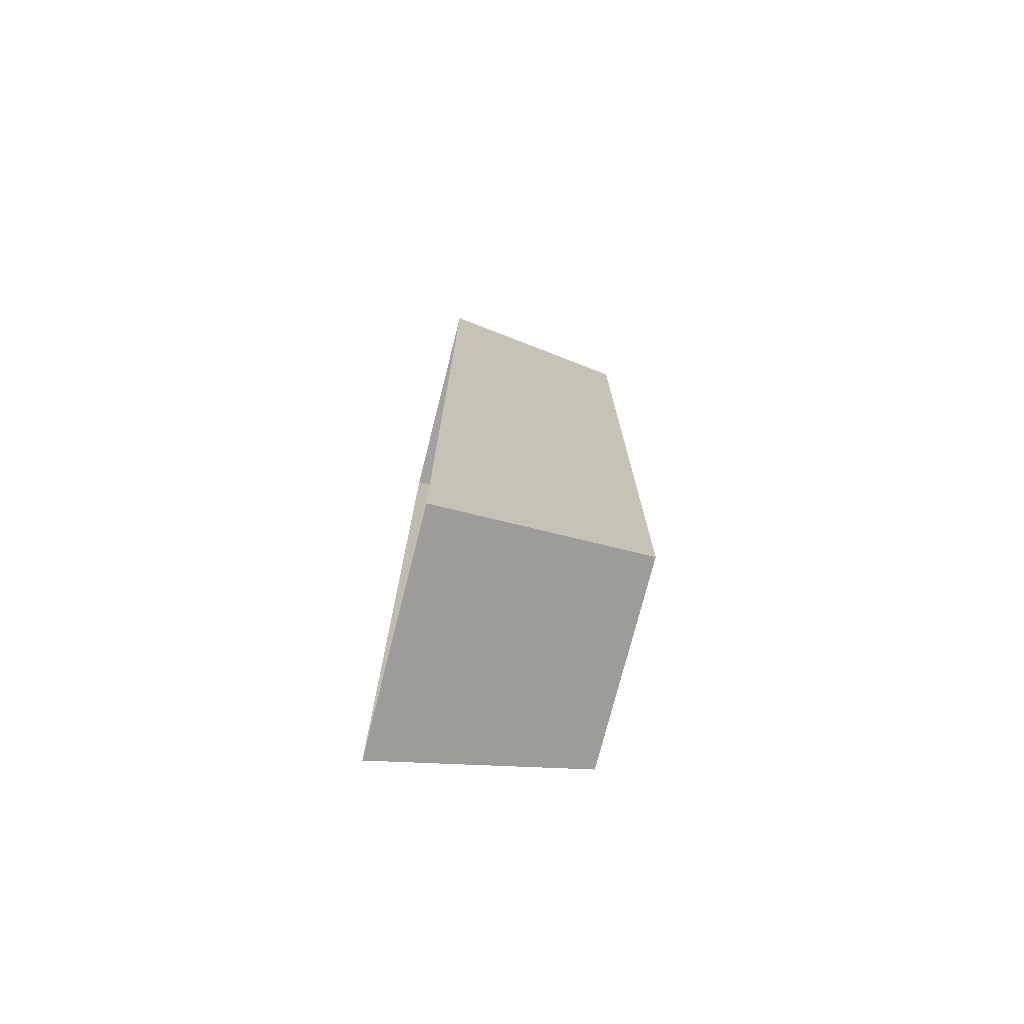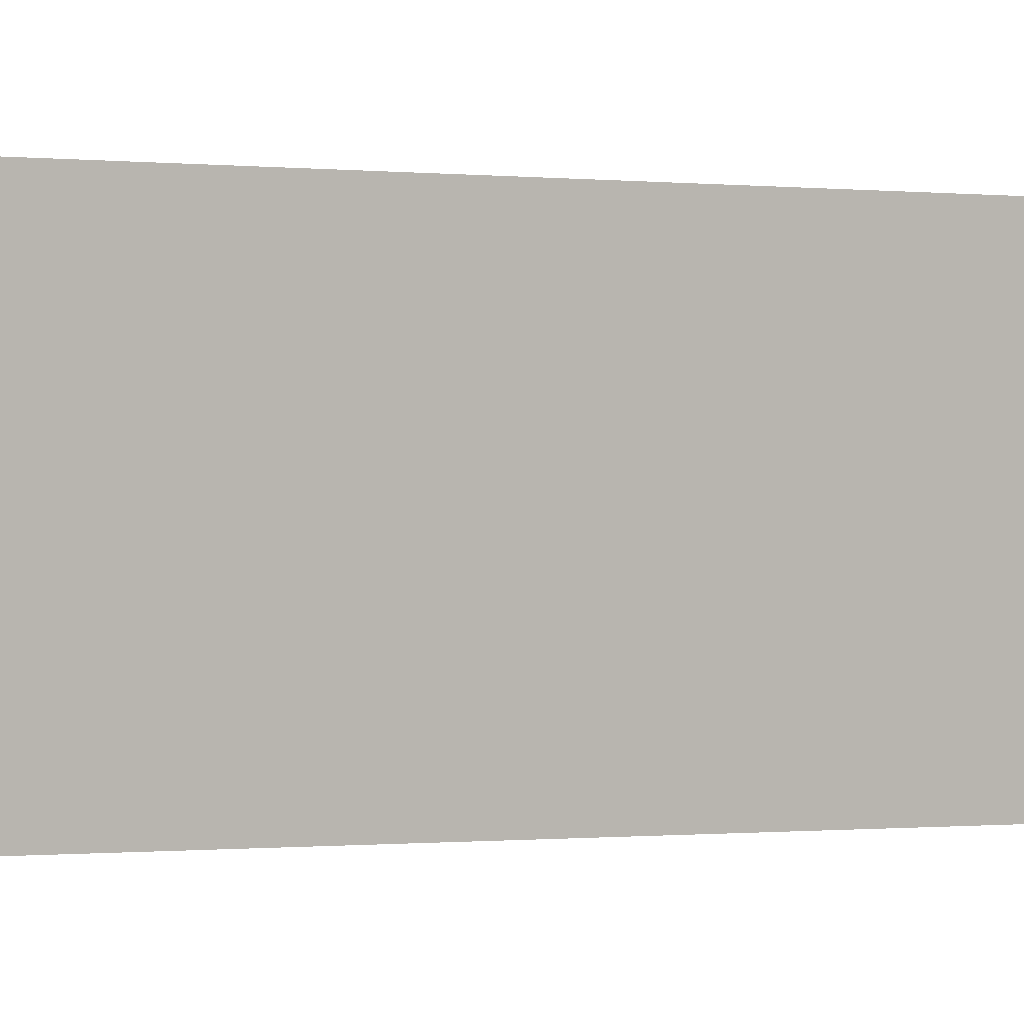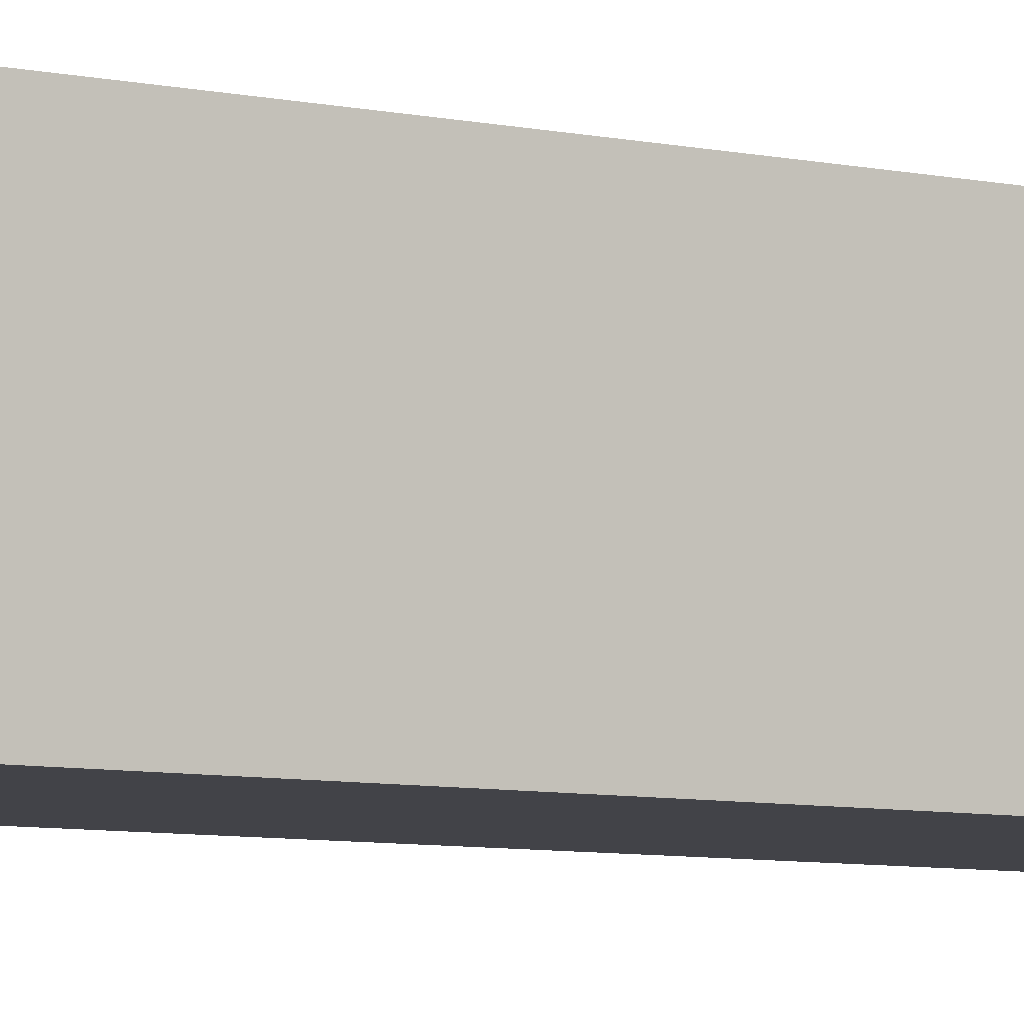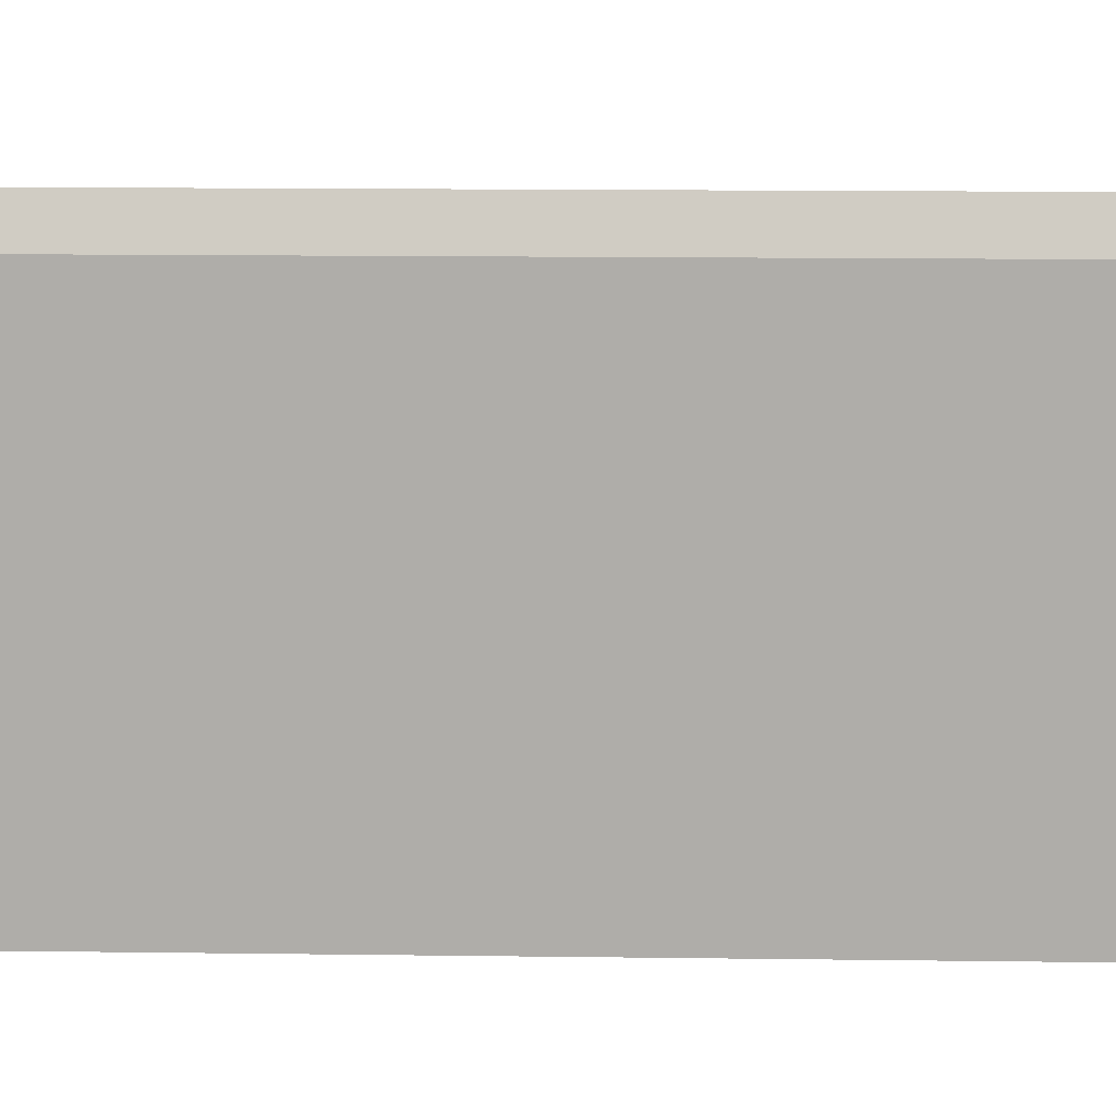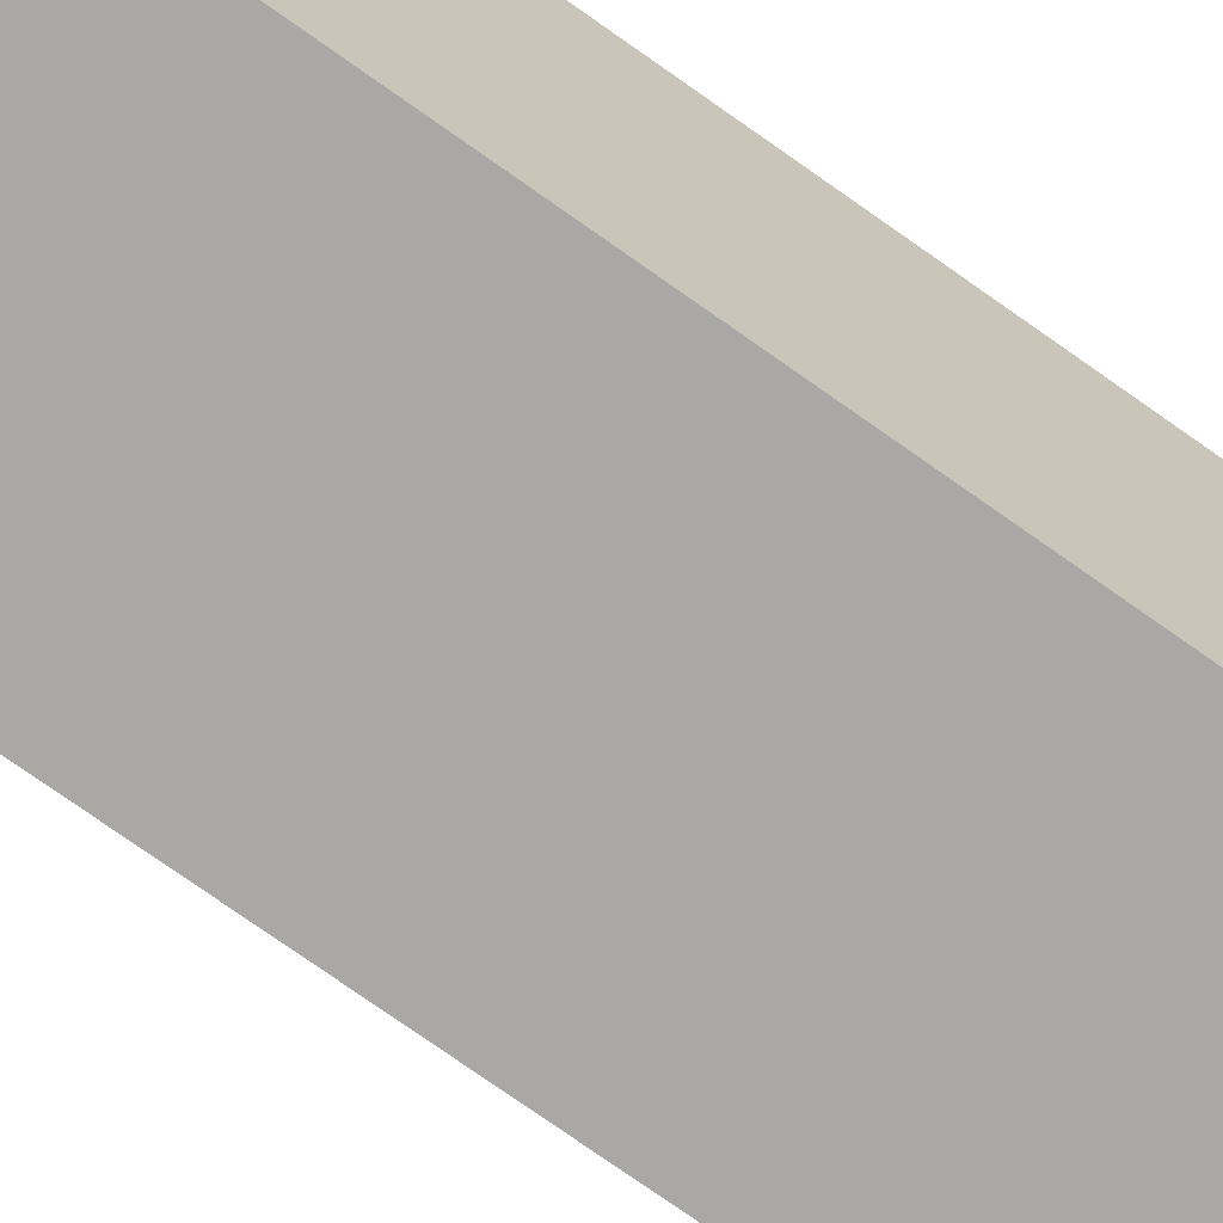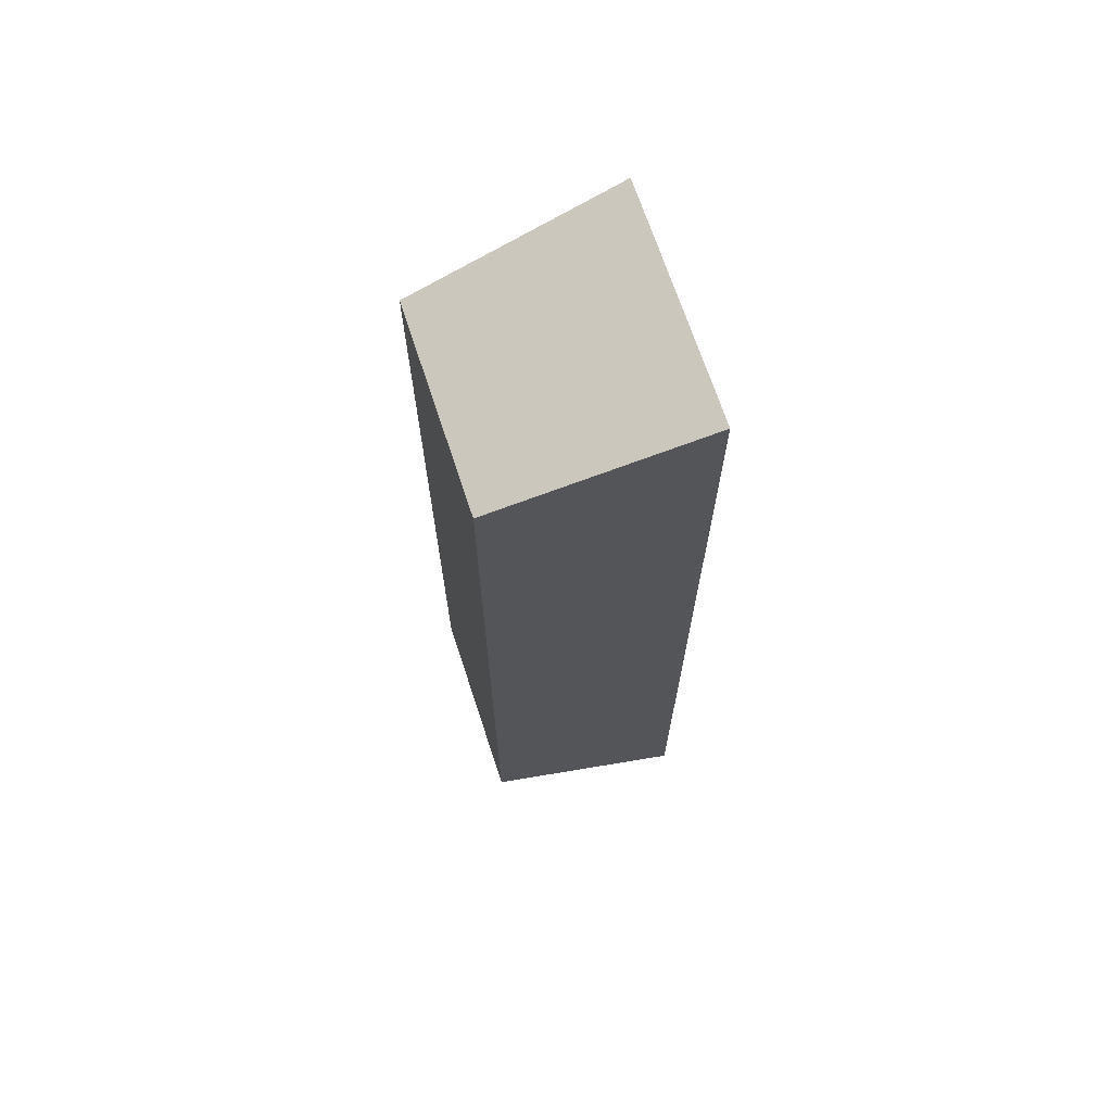
<metadata>
{"format":"obj","ext":"obj","renderer":"f3d","projection":"perspective","resolution":1024,"background":"white","views":[{"elev":-74.7,"azim":-104.2,"up":"+Z"},{"elev":-0.3,"azim":58.0,"up":"+Y"},{"elev":-7.6,"azim":-120.6,"up":"+Y"},{"elev":7.9,"azim":93.0,"up":"+Y"},{"elev":-75.1,"azim":-125.3,"up":"+Y"},{"elev":69.0,"azim":71.8,"up":"+Z"}]}
</metadata>
<code>
o Cube
v 0.8888 -0.8958 -3.942
v 1 -1 -4.093
v 0.8888 -0.8958 3.897
v 1 -1 4.093
v -0.651 -0.8958 -3.942
v -1 -1 -4.093
v -0.651 -0.8958 3.897
v -1 -1 4.093
v 1.148 1 4.7
v -1.148 1 4.7
v 1.148 1 -4.7
v -1.148 1 -4.7
v 0.8888 -0.8958 3.897
v -0.651 -0.8958 3.897
v 0.8888 -0.8958 -3.942
v -0.651 -0.8958 -3.942
f 1 5 7 3
f 4 9 10 8
f 8 10 12 6
f 6 2 4 8
f 2 11 9 4
f 6 12 11 2
f 13 14 10 9
f 15 13 9 11
f 14 16 12 10
f 16 15 11 12
f 3 7 14 13
f 1 3 13 15
f 7 5 16 14
f 5 1 15 16

</code>
